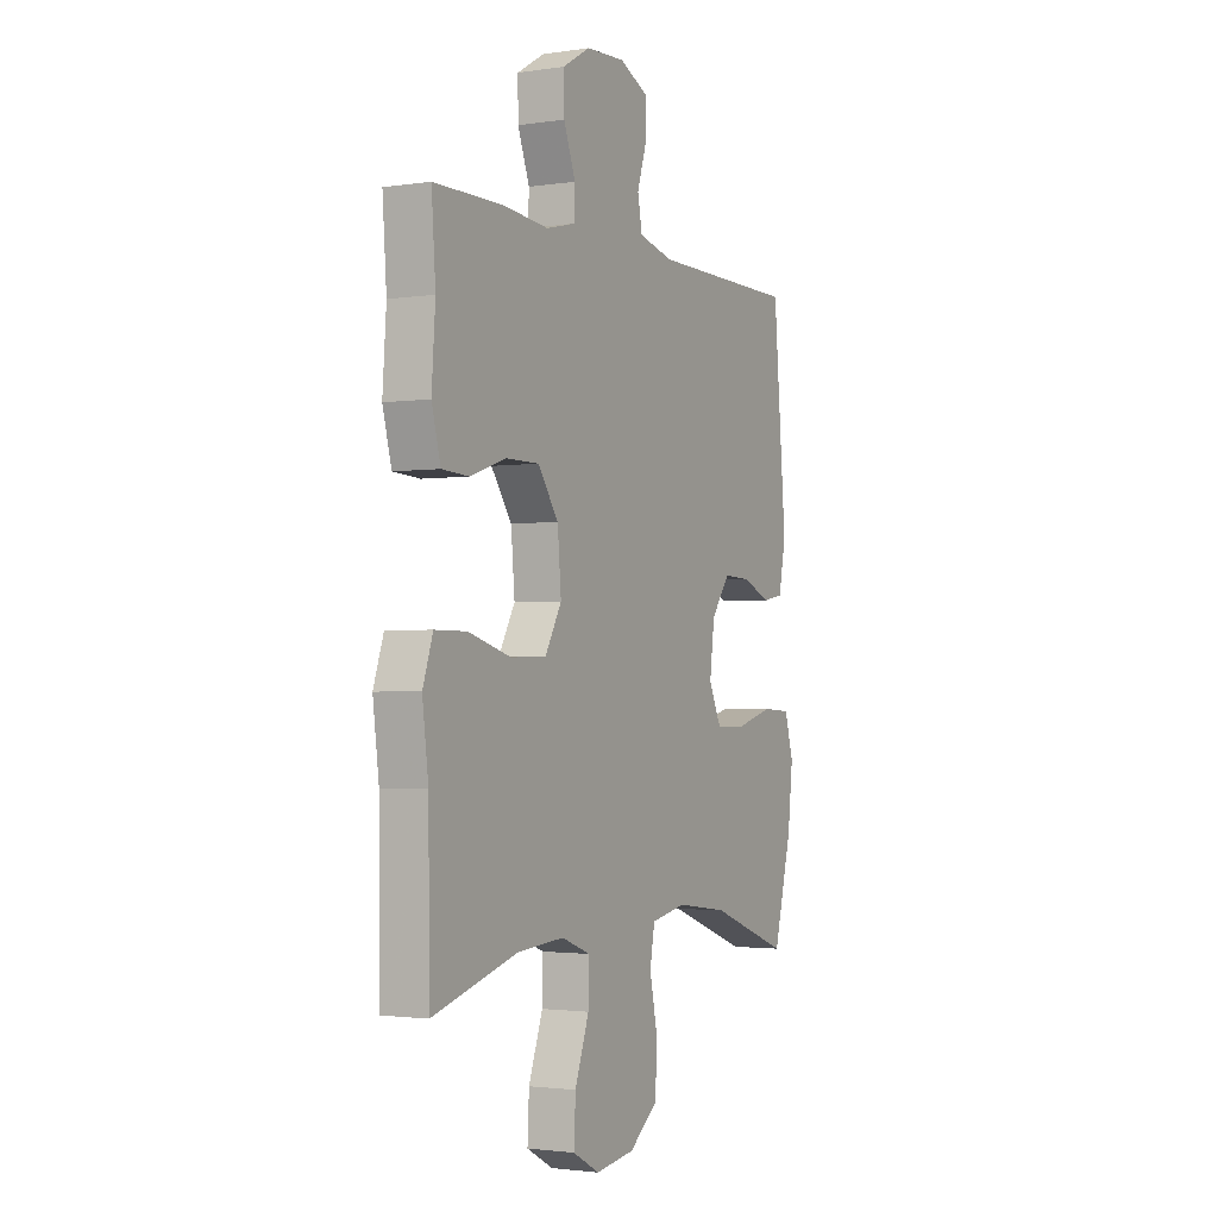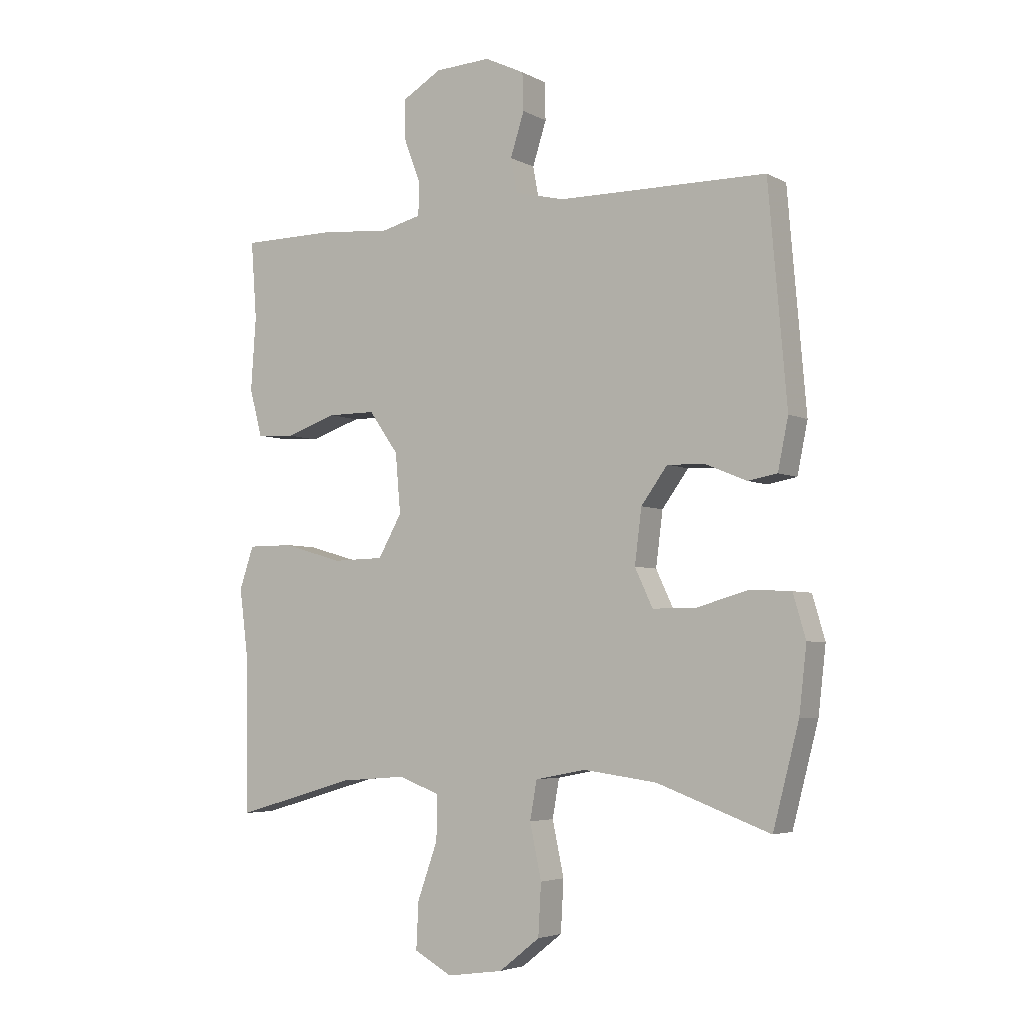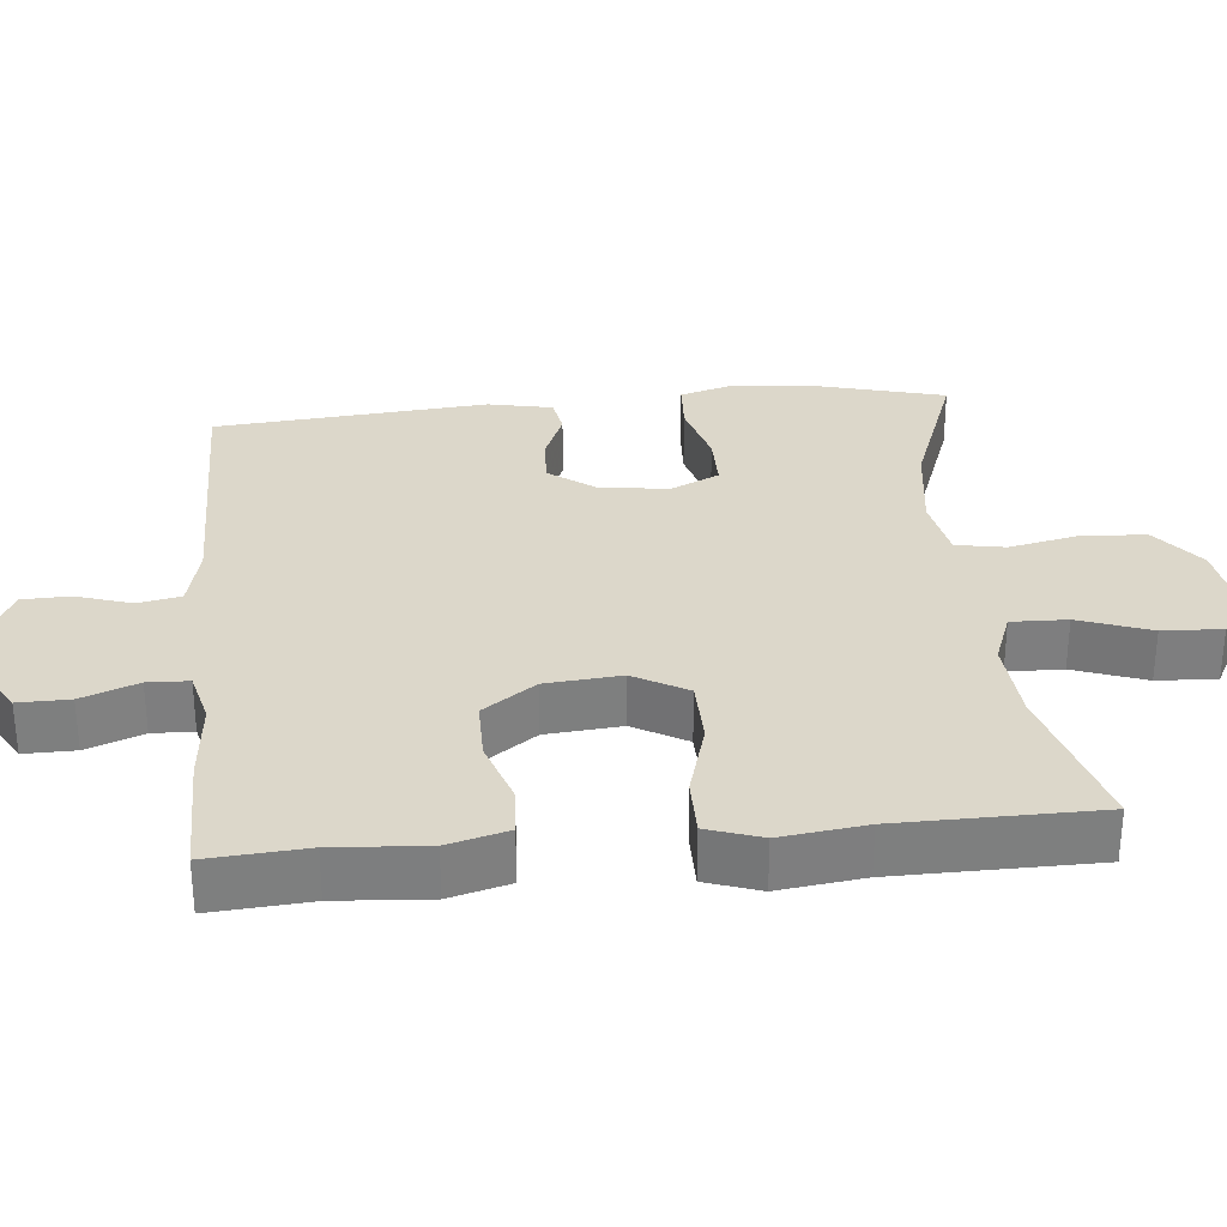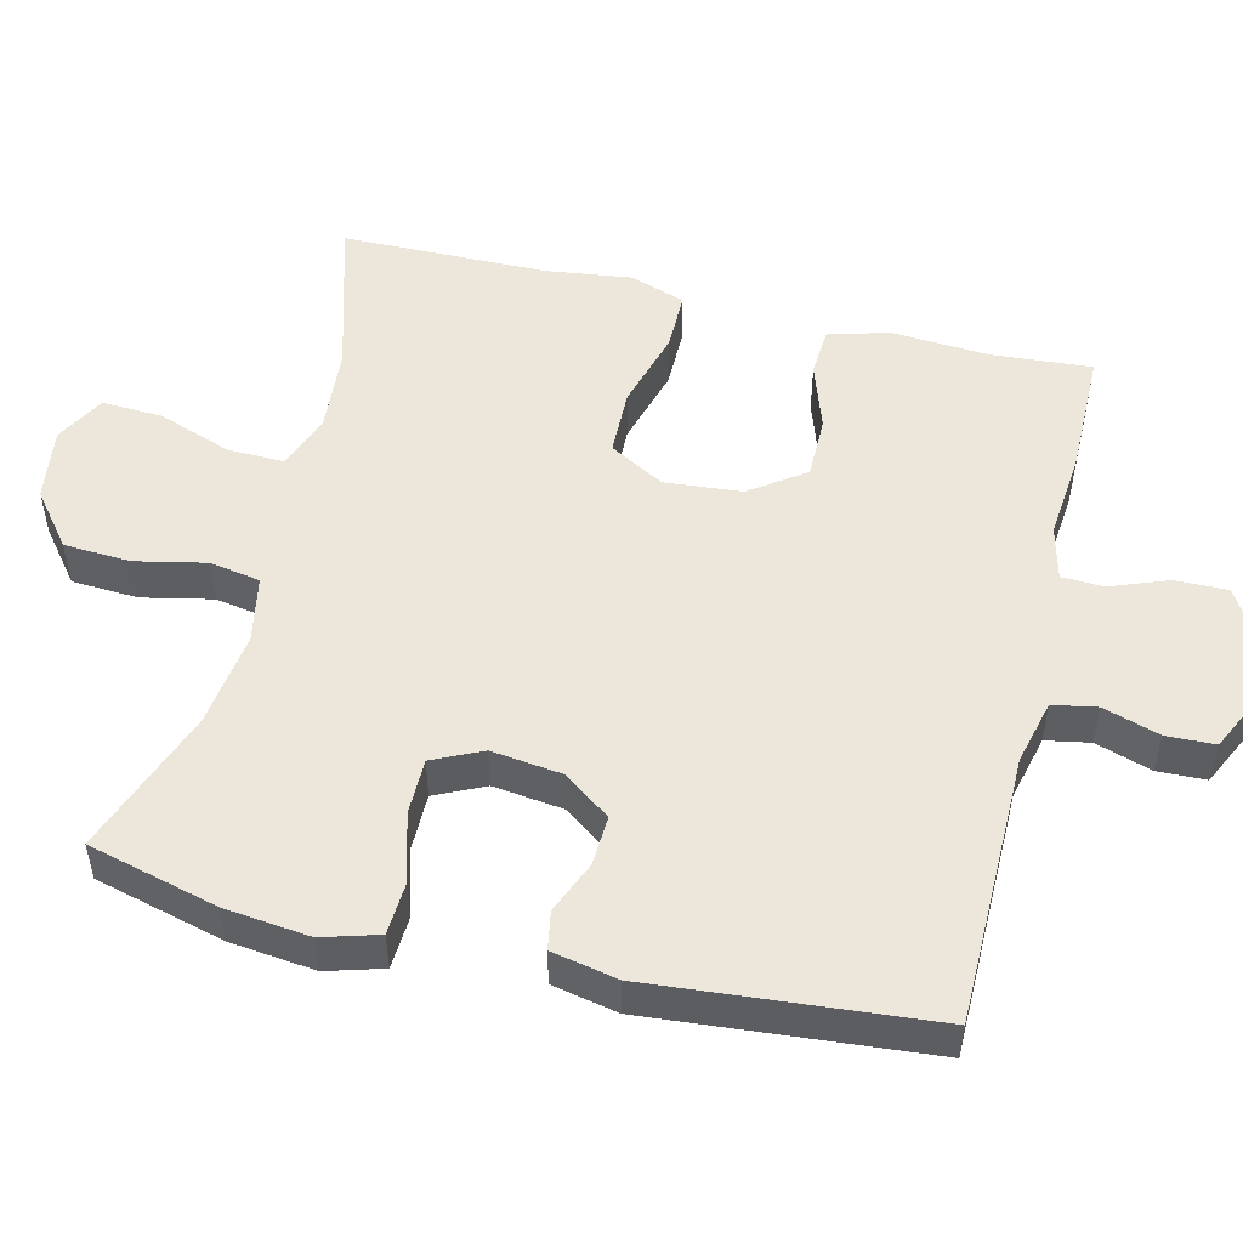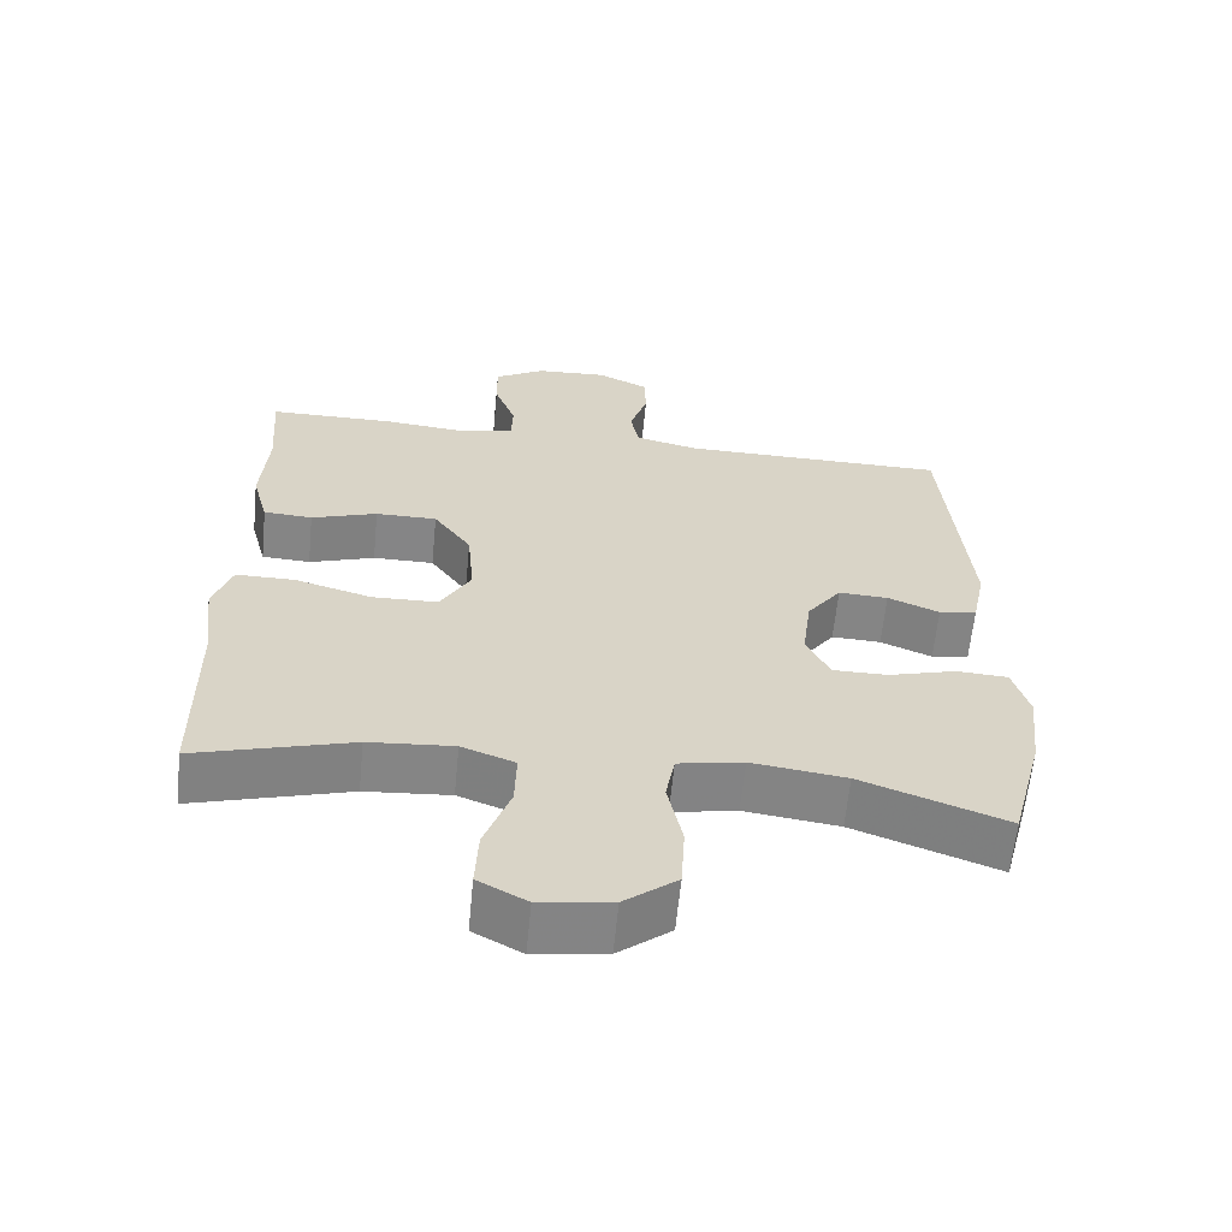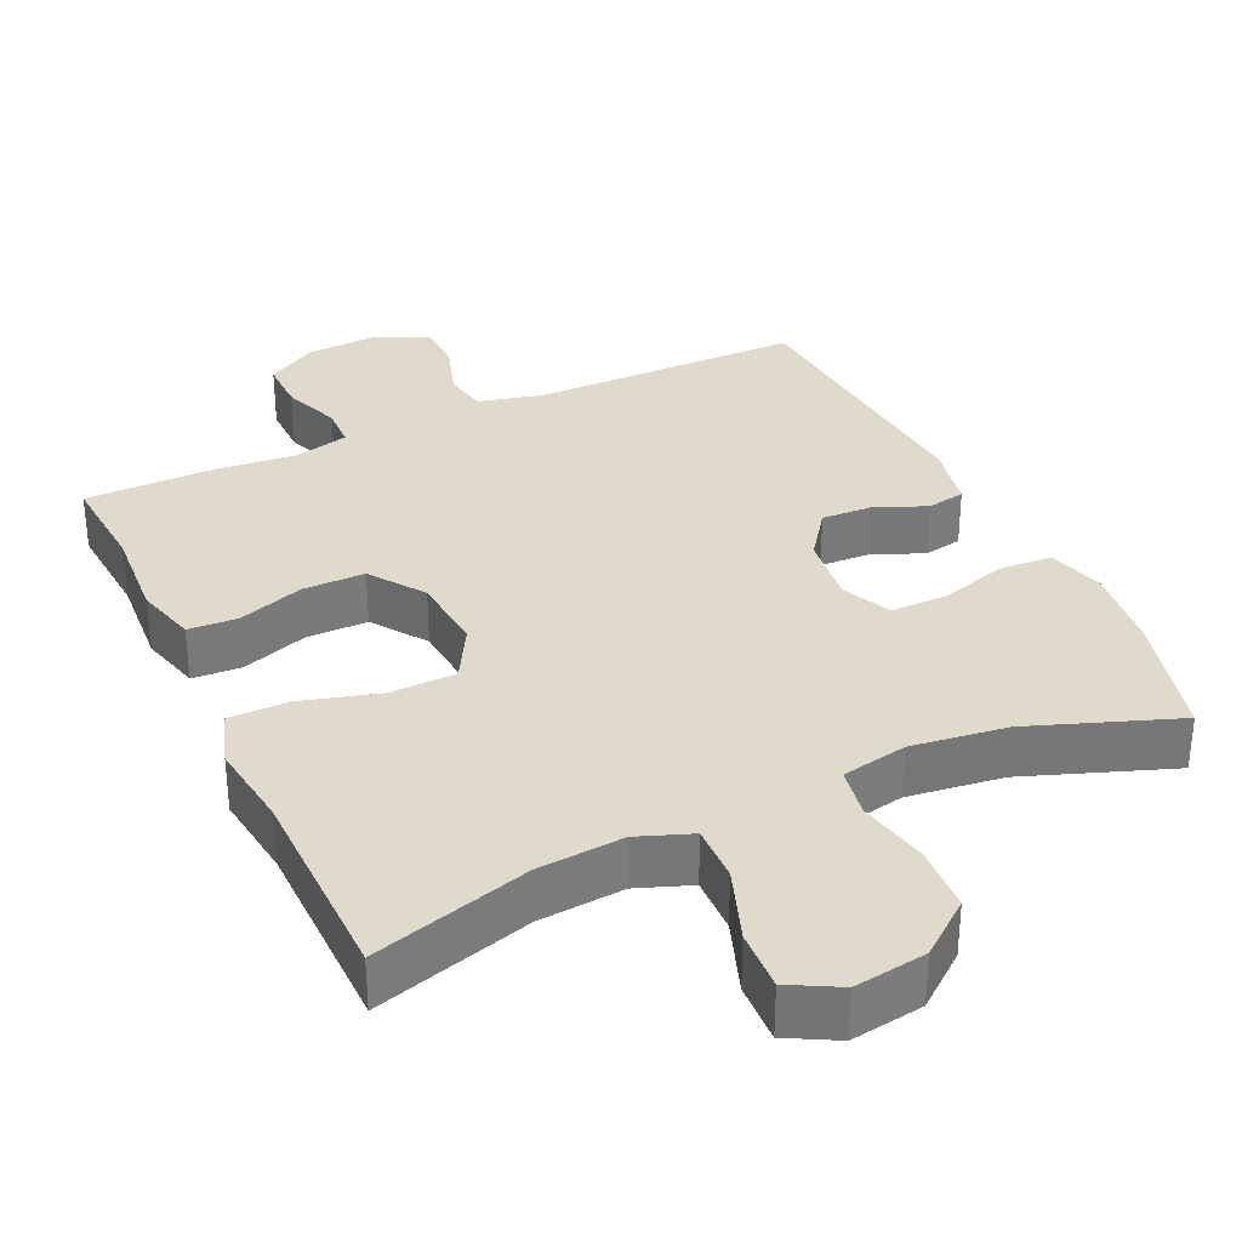
<metadata>
{"format":"obj","ext":"obj","renderer":"f3d","projection":"perspective","resolution":1024,"background":"white","views":[{"elev":-2.1,"azim":118.0,"up":"+Z"},{"elev":-4.4,"azim":-148.0,"up":"+Z"},{"elev":30.8,"azim":84.6,"up":"+Y"},{"elev":51.4,"azim":-76.4,"up":"+Y"},{"elev":-61.9,"azim":174.4,"up":"+Z"},{"elev":33.1,"azim":155.0,"up":"+Y"}]}
</metadata>
<code>
v 0.5 0.07 0.5
v 0.49 0.07 0.365
v 0.499 0.07 0.238
v 0.477 0.07 0.156
v 0.411 0.07 0.152
v 0.322 0.07 0.182
v 0.239 0.07 0.182
v 0.188 0.07 0.11
v 0.179 0.07 0.007
v 0.22 0.07 -0.066
v 0.309 0.07 -0.068
v 0.414 0.07 -0.038
v 0.493 0.07 -0.038
v 0.518 0.07 -0.112
v 0.503 0.07 -0.228
v 0.5 0.07 -0.5
v 0.289 0.07 -0.439
v 0.174 0.07 -0.43
v 0.102 0.07 -0.457
v 0.104 0.07 -0.533
v 0.139 0.07 -0.631
v 0.143 0.07 -0.712
v 0.077 0.07 -0.748
v -0.02 0.07 -0.734
v -0.091 0.07 -0.678
v -0.096 0.07 -0.589
v -0.076 0.07 -0.495
v -0.088 0.07 -0.428
v -0.176 0.07 -0.411
v -0.304 0.07 -0.428
v -0.5 0.07 -0.5
v -0.545 0.07 -0.327
v -0.558 0.07 -0.213
v -0.536 0.07 -0.138
v -0.466 0.07 -0.134
v -0.374 0.07 -0.16
v -0.299 0.07 -0.16
v -0.268 0.07 -0.094
v -0.28 0.07 0
v -0.326 0.07 0.063
v -0.393 0.07 0.06
v -0.463 0.07 0.031
v -0.514 0.07 0.04
v -0.532 0.07 0.128
v -0.5 0.07 0.5
v -0.137 0.07 0.503
v -0.051 0.07 0.524
v -0.04 0.07 0.583
v -0.064 0.07 0.658
v -0.062 0.07 0.723
v 0.007 0.07 0.756
v 0.104 0.07 0.751
v 0.172 0.07 0.711
v 0.171 0.07 0.641
v 0.142 0.07 0.564
v 0.144 0.07 0.508
v 0.216 0.07 0.49
v 0.33 0.07 0.501
v 0.5 0 0.5
v 0.49 0 0.365
v 0.499 0 0.238
v 0.477 0 0.156
v 0.411 0 0.152
v 0.322 0 0.182
v 0.239 0 0.182
v 0.188 0 0.11
v 0.179 0 0.007
v 0.22 0 -0.066
v 0.309 0 -0.068
v 0.414 0 -0.038
v 0.493 0 -0.038
v 0.518 0 -0.112
v 0.503 0 -0.228
v 0.5 0 -0.5
v 0.289 0 -0.439
v 0.174 0 -0.43
v 0.102 0 -0.457
v 0.104 0 -0.533
v 0.139 0 -0.631
v 0.143 0 -0.712
v 0.077 0 -0.748
v -0.02 0 -0.734
v -0.091 0 -0.678
v -0.096 0 -0.589
v -0.076 0 -0.495
v -0.088 0 -0.428
v -0.176 0 -0.411
v -0.304 0 -0.428
v -0.5 0 -0.5
v -0.545 0 -0.327
v -0.558 0 -0.213
v -0.536 0 -0.138
v -0.466 0 -0.134
v -0.374 0 -0.16
v -0.299 0 -0.16
v -0.268 0 -0.094
v -0.28 0 0
v -0.326 0 0.063
v -0.393 0 0.06
v -0.463 0 0.031
v -0.514 0 0.04
v -0.532 0 0.128
v -0.5 0 0.5
v -0.137 0 0.503
v -0.051 0 0.524
v -0.04 0 0.583
v -0.064 0 0.658
v -0.062 0 0.723
v 0.007 0 0.756
v 0.104 0 0.751
v 0.172 0 0.711
v 0.171 0 0.641
v 0.142 0 0.564
v 0.144 0 0.508
v 0.216 0 0.49
v 0.33 0 0.501
f 57 58 1 2
f 56 57 2 3
f 52 53 54 55
f 52 55 56
f 51 52 56
f 48 49 50 51
f 47 48 51 56
f 46 47 56 3
f 41 42 43 44
f 40 41 44 45
f 39 40 45 46
f 33 34 35 36
f 33 36 37
f 30 31 32 33
f 29 30 33 37
f 28 29 37 38
f 24 25 26 27
f 24 27 28
f 23 24 28
f 20 21 22 23
f 19 20 23 28
f 18 19 28 38
f 15 16 17
f 11 12 13 14
f 10 11 14 15
f 3 4 5 6
f 3 6 7
f 46 3 7
f 39 46 7 8
f 38 39 8 9
f 18 38 9 10
f 10 15 17 18
f 60 59 116 115
f 61 60 115 114
f 113 112 111 110
f 114 113 110
f 114 110 109
f 109 108 107 106
f 114 109 106 105
f 61 114 105 104
f 102 101 100 99
f 103 102 99 98
f 104 103 98 97
f 94 93 92 91
f 95 94 91
f 91 90 89 88
f 95 91 88 87
f 96 95 87 86
f 85 84 83 82
f 86 85 82
f 86 82 81
f 81 80 79 78
f 86 81 78 77
f 96 86 77 76
f 75 74 73
f 72 71 70 69
f 73 72 69 68
f 64 63 62 61
f 65 64 61
f 65 61 104
f 66 65 104 97
f 67 66 97 96
f 68 67 96 76
f 76 75 73 68
f 1 59 60 2
f 2 60 61 3
f 3 61 62 4
f 4 62 63 5
f 5 63 64 6
f 6 64 65 7
f 7 65 66 8
f 8 66 67 9
f 9 67 68 10
f 10 68 69 11
f 11 69 70 12
f 12 70 71 13
f 13 71 72 14
f 14 72 73 15
f 15 73 74 16
f 16 74 75 17
f 17 75 76 18
f 18 76 77 19
f 19 77 78 20
f 20 78 79 21
f 21 79 80 22
f 22 80 81 23
f 23 81 82 24
f 24 82 83 25
f 25 83 84 26
f 26 84 85 27
f 27 85 86 28
f 28 86 87 29
f 29 87 88 30
f 30 88 89 31
f 31 89 90 32
f 32 90 91 33
f 33 91 92 34
f 34 92 93 35
f 35 93 94 36
f 36 94 95 37
f 37 95 96 38
f 38 96 97 39
f 39 97 98 40
f 40 98 99 41
f 41 99 100 42
f 42 100 101 43
f 43 101 102 44
f 44 102 103 45
f 45 103 104 46
f 46 104 105 47
f 47 105 106 48
f 48 106 107 49
f 49 107 108 50
f 50 108 109 51
f 51 109 110 52
f 52 110 111 53
f 53 111 112 54
f 54 112 113 55
f 55 113 114 56
f 56 114 115 57
f 57 115 116 58
f 58 116 59 1

</code>
